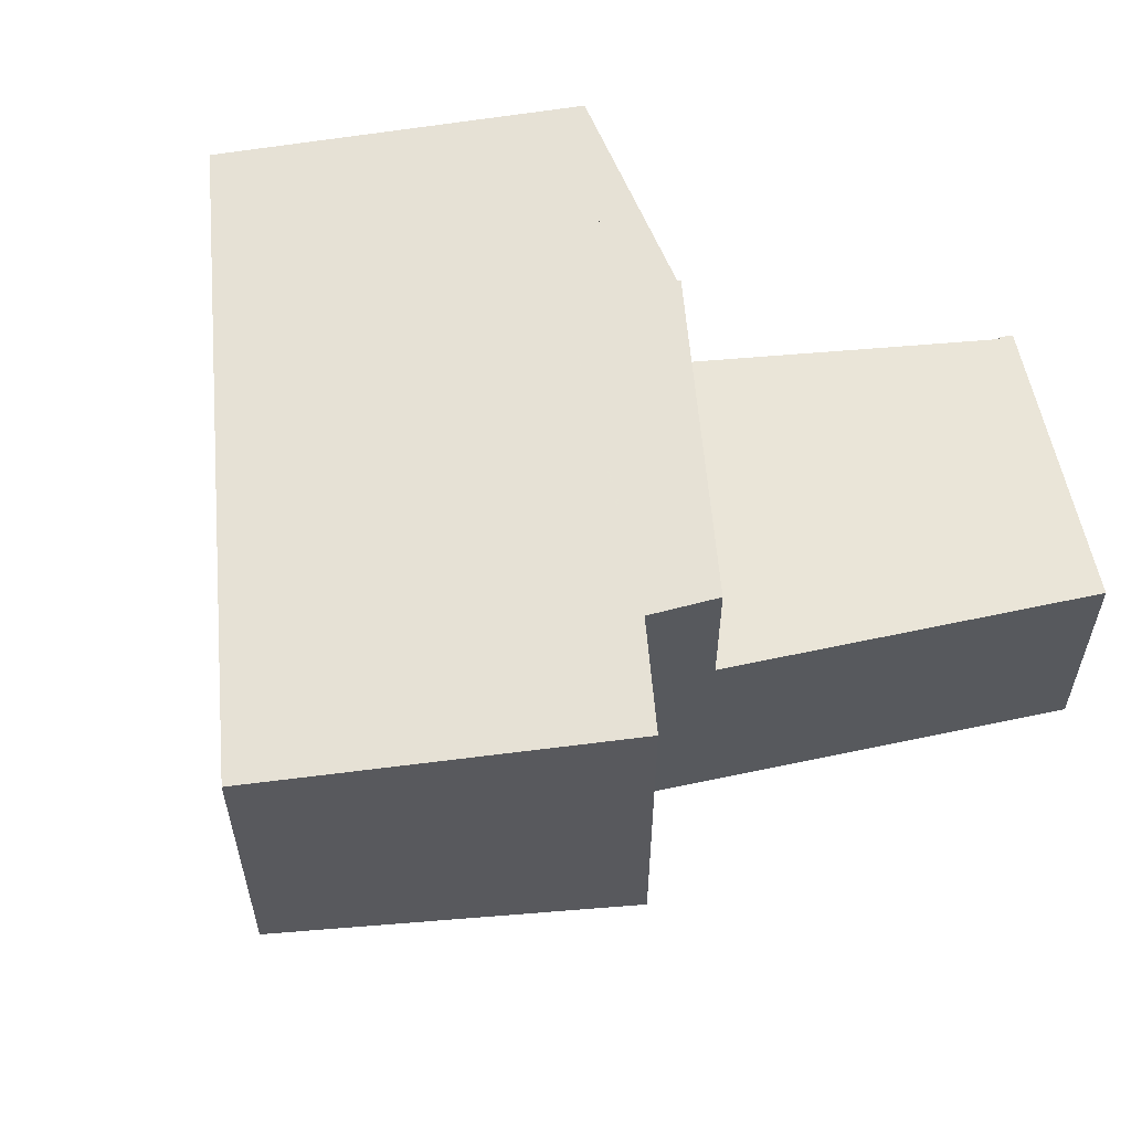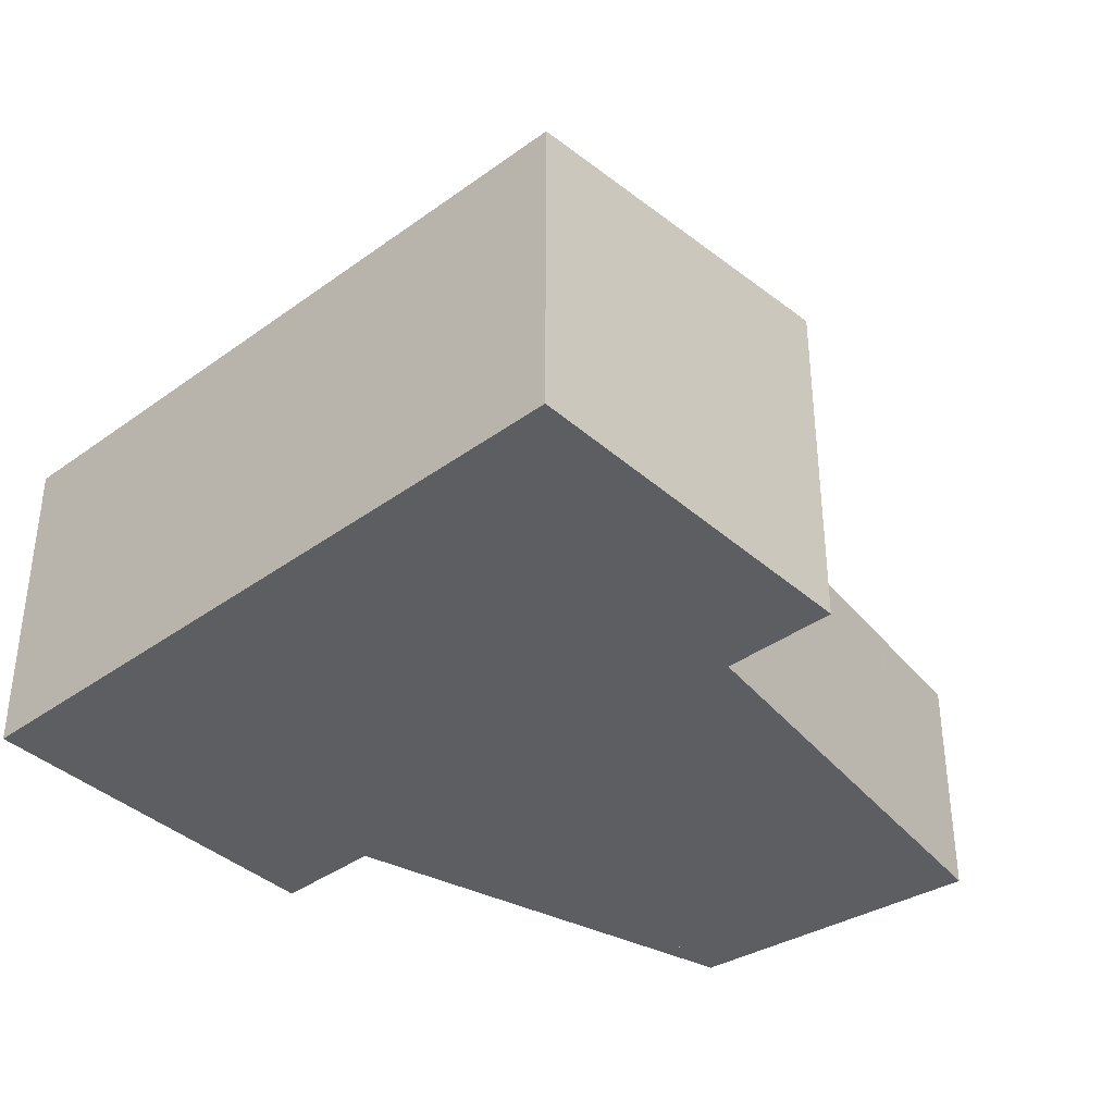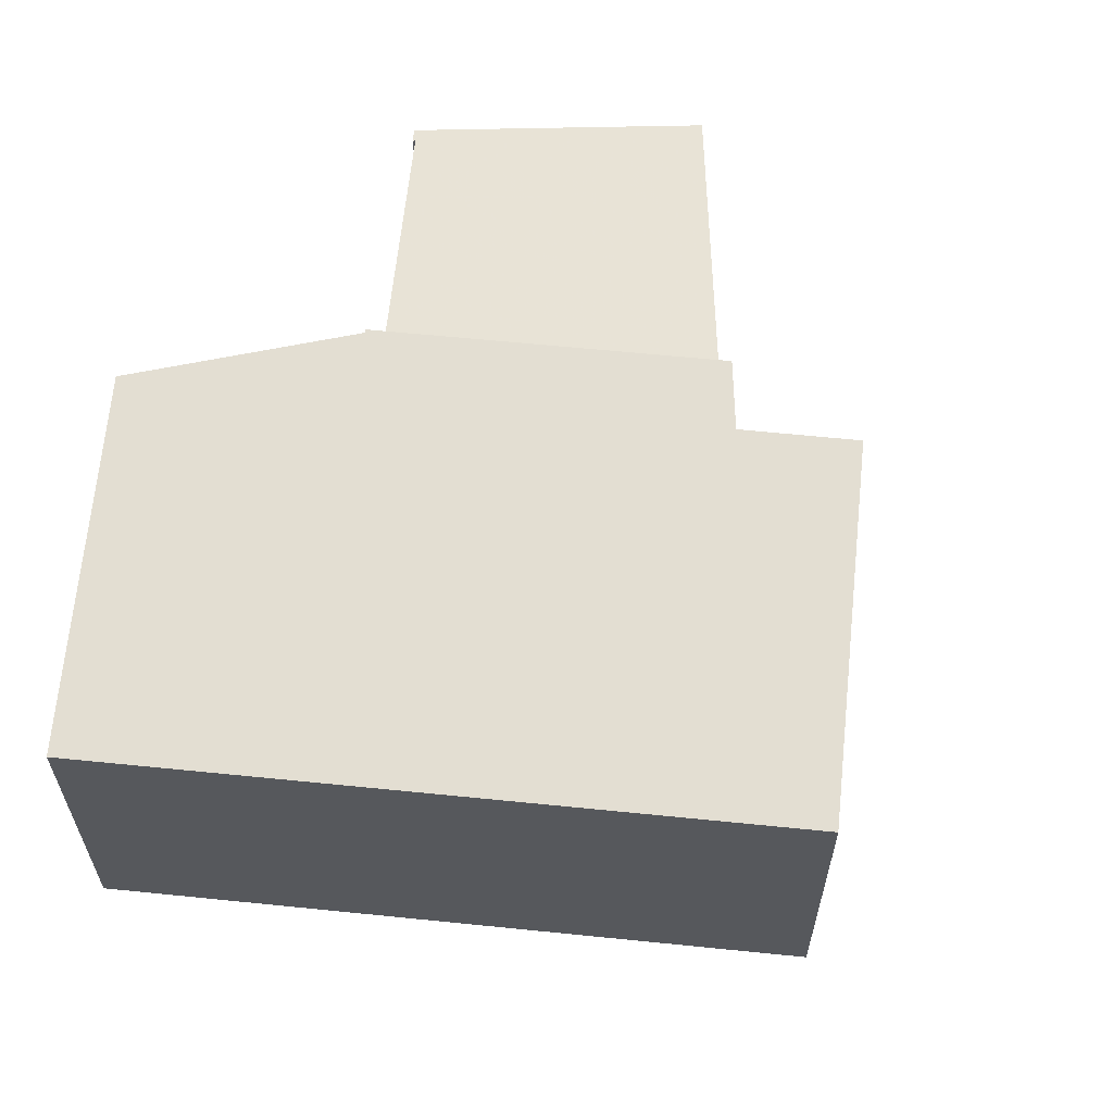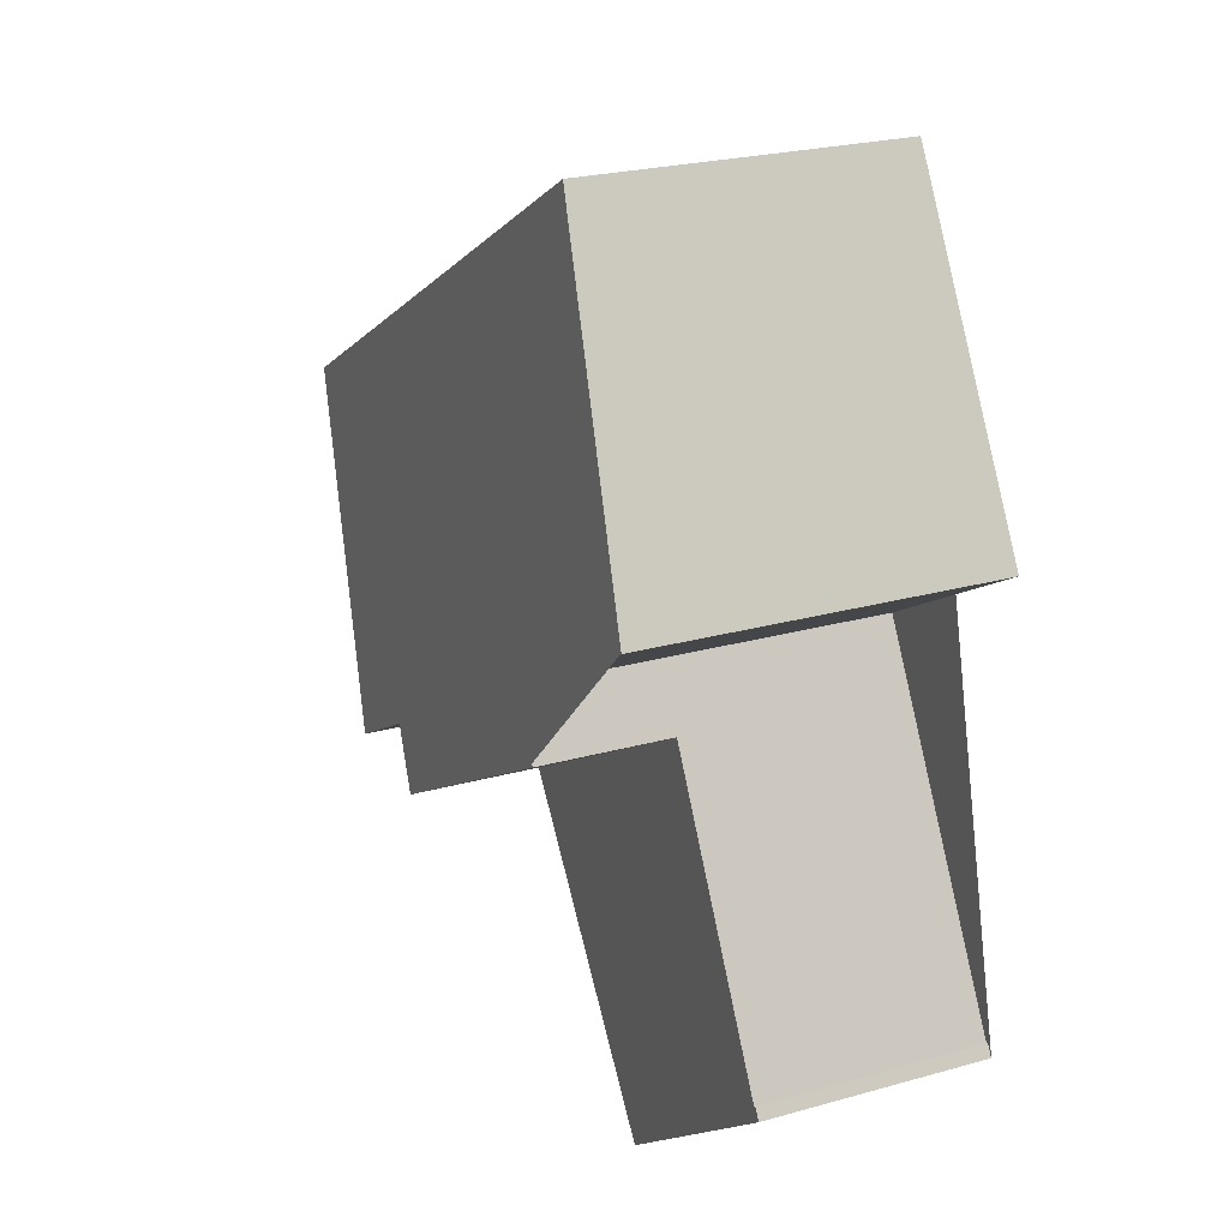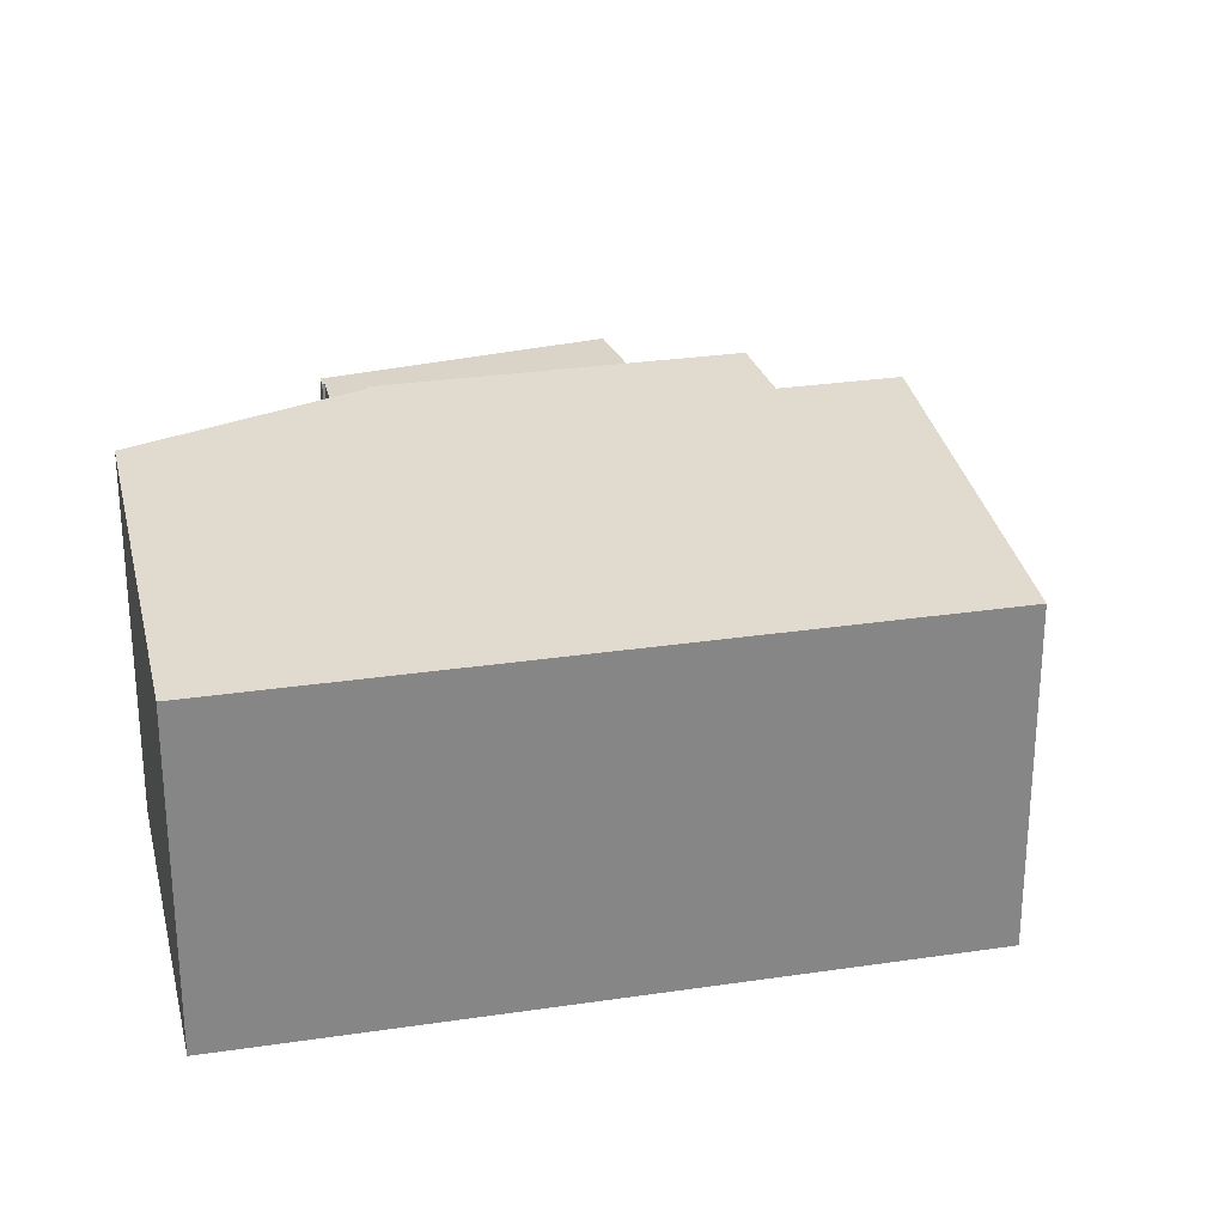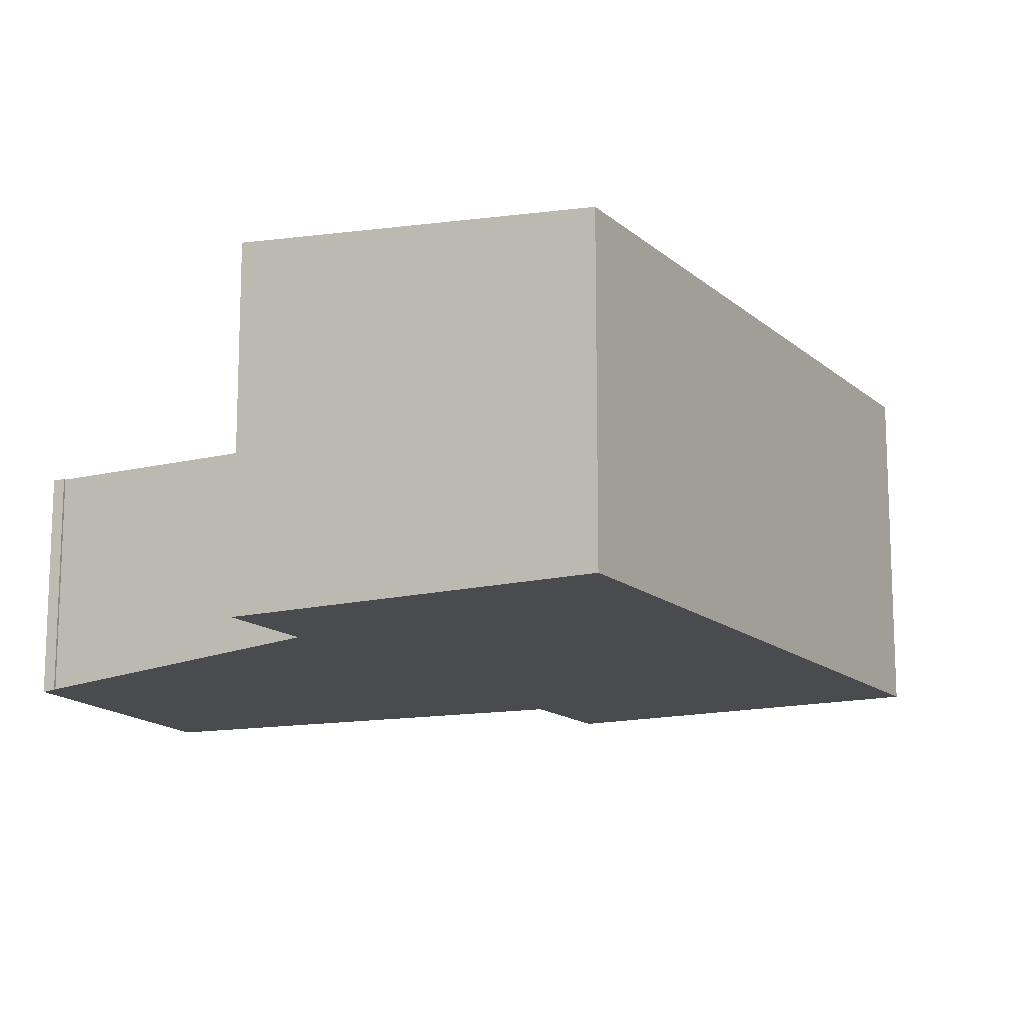
<metadata>
{"format":"obj","ext":"obj","renderer":"f3d","projection":"perspective","resolution":1024,"background":"white","views":[{"elev":59.4,"azim":-65.3,"up":"+Z"},{"elev":-39.0,"azim":-108.1,"up":"+Z"},{"elev":62.0,"azim":-144.6,"up":"+Z"},{"elev":24.1,"azim":65.1,"up":"+Y"},{"elev":28.1,"azim":-163.2,"up":"+Z"},{"elev":-14.2,"azim":149.0,"up":"+Z"}]}
</metadata>
<code>
v -244.2 -232.9 6.076
v -232.9 -226.5 6.057
v -229.4 -232.6 6.726
v -233 -234.7 6.734
v -238.8 -237.9 6.742
v -240.7 -239 6.746
v -229.4 -241 4.355
v -229.4 -241 4.355
v -229.2 -241.2 4.356
v -233.8 -244.6 4.387
v -232.8 -226.6 6.07
v -244.1 -233 6.089
v -236.6 -228.8 6.076
v -236.7 -228.7 6.063
v -229.4 -232.5 6.719
v -233.3 -234.7 6.725
v -240.8 -238.9 6.738
v -238.8 -237.8 6.734
v -242.9 -232.4 6.087
v -238 -239 6.867
v -232.4 -235.8 6.858
v -232.4 -235.8 4.323
v -238 -239 4.355
v -229.5 -241.4 4.357
v -232.6 -235.9 6.858
v -232.6 -235.9 4.324
v -243 -232.3 6.074
v -238 -238.9 6.867
v -238 -238.9 4.355
v -233.7 -244.5 4.387
v -232.8 -226.6 6.07
v -229.5 -232.5 6.719
v -232.9 -226.5 6.057
v -229.4 -232.6 6.726
v -243.5 -234.1 6.205
v -242.3 -233.2 6.186
v -236.5 -228.9 6.093
v -235.4 -228.1 6.074
v -234.4 -227.4 6.059
v -237.9 -229.4 6.065
v -237.8 -229.5 6.078
v -232.9 -236 6.859
v -232.9 -236 4.326
v -230.4 -239.3 4.344
v -231.4 -238 4.337
v -237.6 -229.8 6.111
v -233.7 -234.9 6.726
v -244 -232.9 6.089
v -243.4 -234 6.203
v -244 -232.8 6.075
v -240.6 -238.8 6.738
v -240.6 -238.9 6.746
v -229.8 -231.9 6.649
v -229.8 -231.9 6.65
v -233.6 -234.1 6.656
v -234.2 -234.3 6.657
v -241 -238.2 6.668
v -241.1 -238.3 6.669
v -239.3 -237.2 6.665
v -241.9 -231.6 6.072
v -241.8 -231.7 6.085
v -236.8 -238.3 6.865
v -236.8 -238.3 4.348
v -241.3 -232.4 6.169
v -232.7 -243.7 4.38
v -237.7 -237.2 6.733
v -238.1 -236.6 6.663
v -230.1 -231.5 6.603
v -230 -231.4 6.602
v -233.3 -233.9 6.655
v -238.8 -237.9 6.742
v -238.2 -237.5 6.733
v -238.8 -237.9 6.743
v -234.1 -234.4 6.667
v -233.6 -234.1 6.66
v -237.7 -237.1 6.726
v -232.6 -235.9 4.324
v -232.4 -235.8 4.323
v -232.4 -235.8 6.858
v -232.6 -235.9 6.858
v -232.9 -236 6.859
v -236.8 -238.3 4.348
v -232.9 -236 4.326
v -236.8 -238.3 6.865
v -238 -238.9 6.867
v -238 -239 6.867
v -238 -239 4.355
v -238 -238.9 4.355
v -237.6 -238.7 6.867
v -237.6 -238.7 4.353
v -238.3 -237.5 6.735
v -237.6 -238.7 6.867
v -241 -232.7 6.203
v -238.7 -236.9 6.664
v -241.7 -231.5 6.072
v -241.6 -231.6 6.085
v -241.2 -232.4 6.168
v -236 -241.7 4.371
v -236.2 -241.3 4.368
v -238.3 -237.5 6.734
v -237.6 -238.7 4.353
v -243.5 -234.1 6.204
v -244.1 -233 6.089
v -244.1 -232.9 6.076
v -241.1 -238.3 6.668
v -240.7 -239 6.746
v -240.7 -238.9 6.738
v -229.3 -241.2 4.356
v -229.5 -241.4 4.357
v -232.7 -243.7 4.379
v -233.8 -244.5 4.387
v -233.8 -244.5 4.387
v -244.1 -232.9 6.076
v -244.2 -232.9 6.076
v -244.2 -232.9 -8.882e-16
v -244.1 -232.9 0
v -232.8 -226.6 6.07
v -232.9 -226.5 6.057
v -232.9 -226.5 0
v -232.8 -226.6 0
v -229.4 -232.6 6.726
v -229.4 -232.6 6.726
v -229.4 -232.6 0
v -229.4 -232.6 0
v -232.4 -235.8 6.858
v -233 -234.7 6.734
v -233 -234.7 8.882e-16
v -232.4 -235.8 0
v -240.6 -238.9 6.746
v -238.8 -237.9 6.742
v -238.8 -237.9 0
v -240.6 -238.9 0
v -240.8 -238.9 6.738
v -240.7 -239 6.746
v -240.7 -239 0
v -240.8 -238.9 8.882e-16
v -229.4 -241 4.355
v -229.4 -241 4.355
v -229.4 -241 -8.882e-16
v -229.4 -241 0
v -229.3 -241.2 4.356
v -229.4 -241 4.355
v -229.4 -241 0
v -229.3 -241.2 0
v -229.5 -241.4 4.357
v -229.2 -241.2 4.356
v -229.2 -241.2 0
v -229.5 -241.4 0
v -233.8 -244.5 4.387
v -233.8 -244.6 4.387
v -233.8 -244.6 0
v -233.8 -244.5 0
v -230 -231.4 6.602
v -232.8 -226.6 6.07
v -232.8 -226.6 0
v -230 -231.4 0
v -244.2 -232.9 6.076
v -244.1 -233 6.089
v -244.1 -233 0
v -244.2 -232.9 -8.882e-16
v -234.4 -227.4 6.059
v -236.7 -228.7 6.063
v -236.7 -228.7 0
v -234.4 -227.4 0
v -229.4 -232.6 6.726
v -229.4 -232.5 6.719
v -229.4 -232.5 0
v -229.4 -232.6 0
v -241.1 -238.3 6.669
v -240.8 -238.9 6.738
v -240.8 -238.9 8.882e-16
v -241.1 -238.3 0
v -232.7 -243.7 4.38
v -229.5 -241.4 4.357
v -229.5 -241.4 0
v -232.7 -243.7 0
v -241.9 -231.6 6.072
v -243 -232.3 6.074
v -243 -232.3 0
v -241.9 -231.6 0
v -233.8 -244.6 4.387
v -233.7 -244.5 4.387
v -233.7 -244.5 0
v -233.8 -244.6 0
v -232.9 -226.5 6.057
v -232.9 -226.5 6.057
v -232.9 -226.5 8.882e-16
v -232.9 -226.5 0
v -233 -234.7 6.734
v -229.4 -232.6 6.726
v -229.4 -232.6 0
v -233 -234.7 8.882e-16
v -244.1 -233 6.089
v -243.5 -234.1 6.205
v -243.5 -234.1 0
v -244.1 -233 0
v -232.9 -226.5 6.057
v -234.4 -227.4 6.059
v -234.4 -227.4 0
v -232.9 -226.5 8.882e-16
v -236.7 -228.7 6.063
v -237.9 -229.4 6.065
v -237.9 -229.4 0
v -236.7 -228.7 0
v -229.4 -241 4.355
v -230.4 -239.3 4.344
v -230.4 -239.3 0
v -229.4 -241 -8.882e-16
v -243 -232.3 6.074
v -244 -232.8 6.075
v -244 -232.8 -8.882e-16
v -243 -232.3 0
v -240.7 -239 6.746
v -240.6 -238.9 6.746
v -240.6 -238.9 0
v -240.7 -239 0
v -229.4 -232.5 6.719
v -229.8 -231.9 6.649
v -229.8 -231.9 0
v -229.4 -232.5 0
v -243.5 -234.1 6.205
v -241.1 -238.3 6.669
v -241.1 -238.3 0
v -243.5 -234.1 0
v -241.7 -231.5 6.072
v -241.9 -231.6 6.072
v -241.9 -231.6 0
v -241.7 -231.5 0
v -233.7 -244.5 4.387
v -232.7 -243.7 4.38
v -232.7 -243.7 0
v -233.7 -244.5 0
v -229.8 -231.9 6.649
v -230 -231.4 6.602
v -230 -231.4 0
v -229.8 -231.9 0
v -238.8 -237.9 6.742
v -238.8 -237.9 6.743
v -238.8 -237.9 0
v -238.8 -237.9 0
v -230.4 -239.3 4.344
v -232.4 -235.8 4.323
v -232.4 -235.8 -8.882e-16
v -230.4 -239.3 0
v -238.8 -237.9 6.743
v -238 -239 6.867
v -238 -239 0
v -238.8 -237.9 0
v -237.9 -229.4 6.065
v -241.7 -231.5 6.072
v -241.7 -231.5 0
v -237.9 -229.4 0
v -238 -239 4.355
v -236 -241.7 4.371
v -236 -241.7 0
v -238 -239 0
v -244 -232.8 6.075
v -244.1 -232.9 6.076
v -244.1 -232.9 0
v -244 -232.8 -8.882e-16
v -240.7 -239 6.746
v -240.7 -239 6.746
v -240.7 -239 0
v -240.7 -239 0
v -229.2 -241.2 4.356
v -229.3 -241.2 4.356
v -229.3 -241.2 0
v -229.2 -241.2 0
v -236 -241.7 4.371
v -233.8 -244.5 4.387
v -233.8 -244.5 0
v -236 -241.7 0
v -244.2 -232.9 0
v -232.9 -226.5 0
v -229.4 -232.6 0
v -233 -234.7 0
v -229.4 -241 0
v -229.4 -241 0
v -229.2 -241.2 0
v -233.8 -244.6 0
v -238.8 -237.9 0
v -240.7 -239 0
f 104 50 48 103
f 102 49 57 105
f 68 54 70
f 39 33 31 38
f 107 51 52 106
f 92 85 71 91
f 94 59 36 64 93
f 28 20 23 29
f 77 45 83
f 26 22 21 25
f 61 19 27 60
f 89 28 29 90
f 78 44 45 77
f 69 53 54 68
f 33 2 11 31
f 32 15 3 34
f 103 48 49 102
f 37 13 38
f 38 13 14 39
f 64 36 19 61
f 40 14 13 41
f 43 26 25 42
f 109 45 44 7 8 108
f 41 13 37 46
f 80 16 32 34 4 79
f 81 47 16 80
f 56 46 37 55
f 110 82 83 45 109
f 48 19 36 49
f 50 27 19 48
f 57 49 36 59
f 86 73 71 85
f 53 15 32 54
f 75 16 47 74
f 105 57 51 107
f 70 54 32 16 75
f 76 66 72
f 59 18 51 57
f 96 61 60 95
f 63 43 42 62
f 97 64 61 96
f 84 66 47 81
f 93 64 97
f 74 47 66 76
f 112 98 99 111
f 68 31 11 69
f 70 55 37 38 31 68
f 91 71 18 100
f 73 5 52 51 18 71
f 74 56 55 75
f 75 55 70
f 100 18 59 94
f 111 99 101 82 110
f 76 67 56 74
f 90 63 62 89
f 91 72 66 84 92
f 93 67 94
f 95 40 41 96
f 96 41 46 97
f 97 46 56 67 93
f 98 87 88 99
f 100 72 91
f 94 67 76 72 100
f 99 88 101
f 102 35 12 103
f 103 12 1 104
f 105 58 35 102
f 106 6 17 107
f 107 17 58 105
f 108 9 24 109
f 109 24 65 110
f 111 30 10 112
f 110 65 30 111
f 114 115 116 113
f 118 119 120 117
f 122 123 124 121
f 126 127 128 125
f 130 131 132 129
f 134 135 136 133
f 138 139 140 137
f 142 143 144 141
f 146 147 148 145
f 150 151 152 149
f 154 155 156 153
f 158 159 160 157
f 162 163 164 161
f 166 167 168 165
f 170 171 172 169
f 174 175 176 173
f 178 179 180 177
f 182 183 184 181
f 186 187 188 185
f 190 191 192 189
f 194 195 196 193
f 198 199 200 197
f 202 203 204 201
f 206 207 208 205
f 210 211 212 209
f 214 215 216 213
f 218 219 220 217
f 222 223 224 221
f 226 227 228 225
f 230 231 232 229
f 234 235 236 233
f 238 239 240 237
f 242 243 244 241
f 246 247 248 245
f 250 251 252 249
f 254 255 256 253
f 258 259 260 257
f 262 263 264 261
f 266 267 268 265
f 270 271 272 269
f 274 275 276 277 278 279 280 281 282 273

</code>
